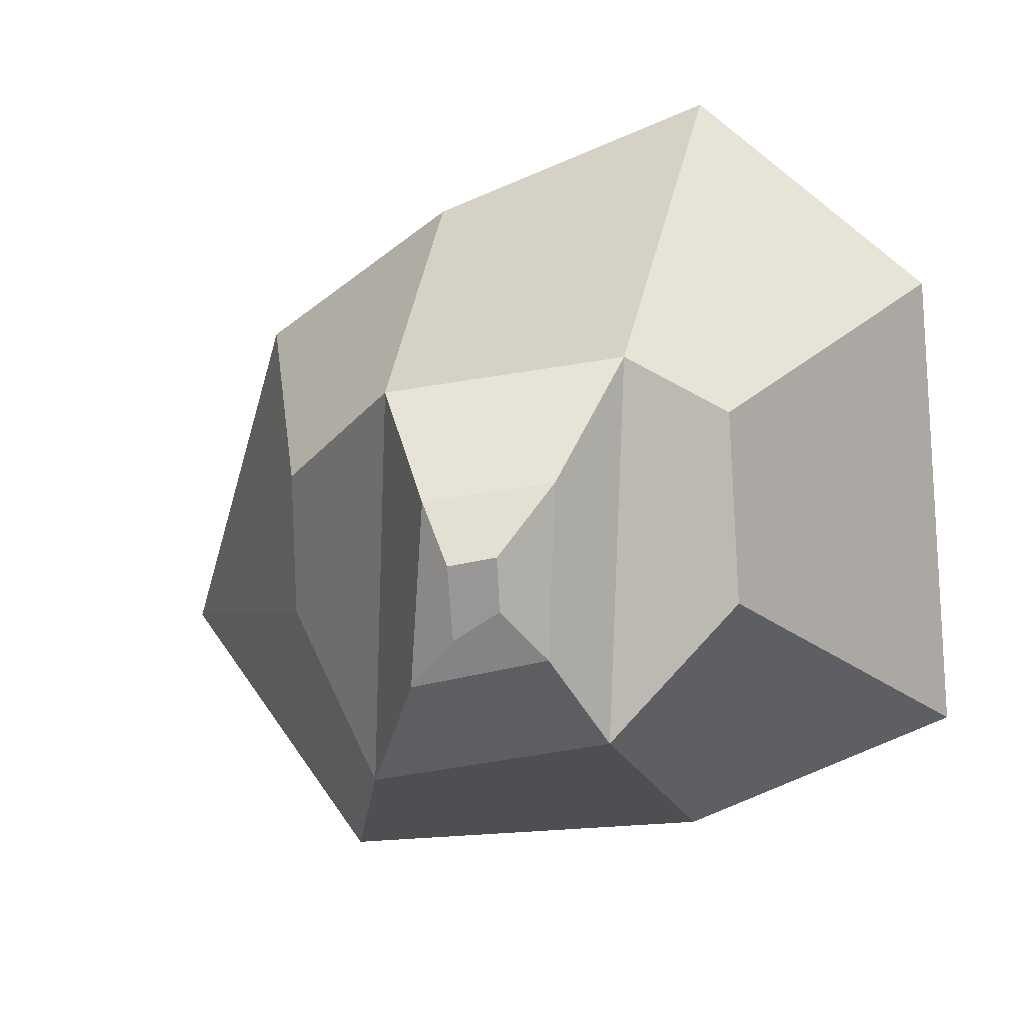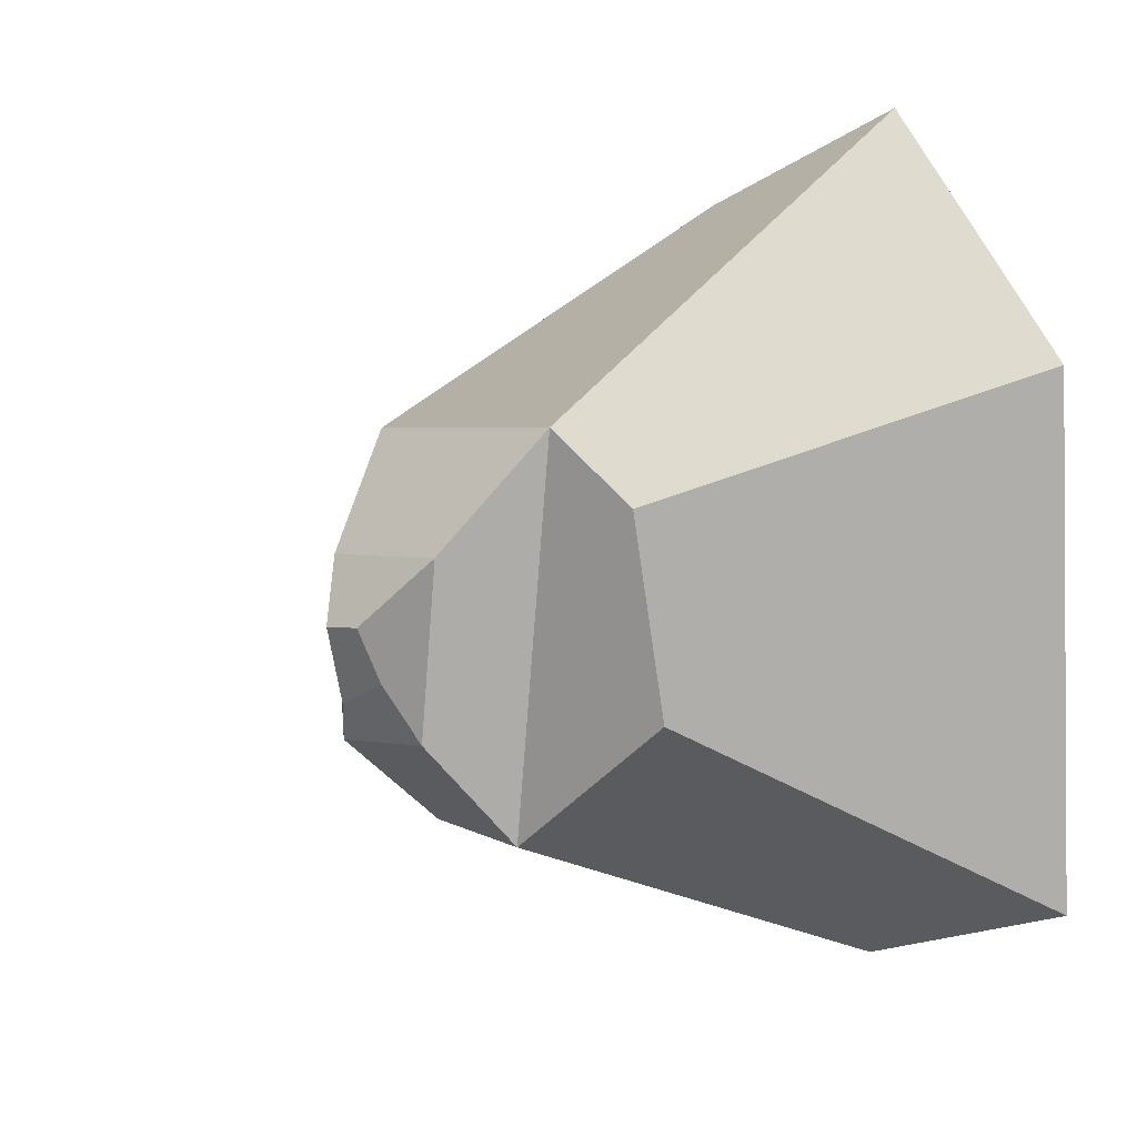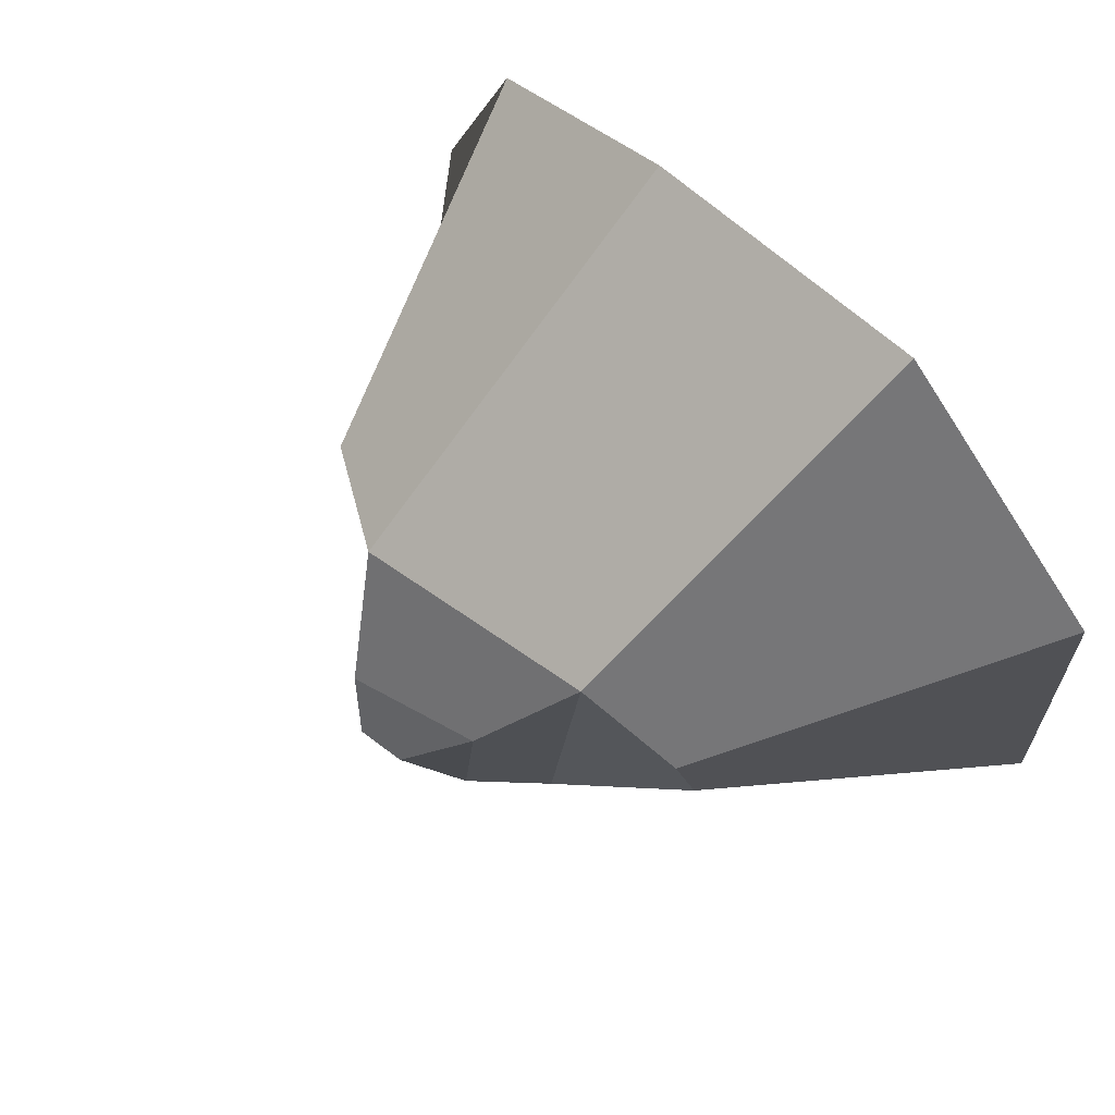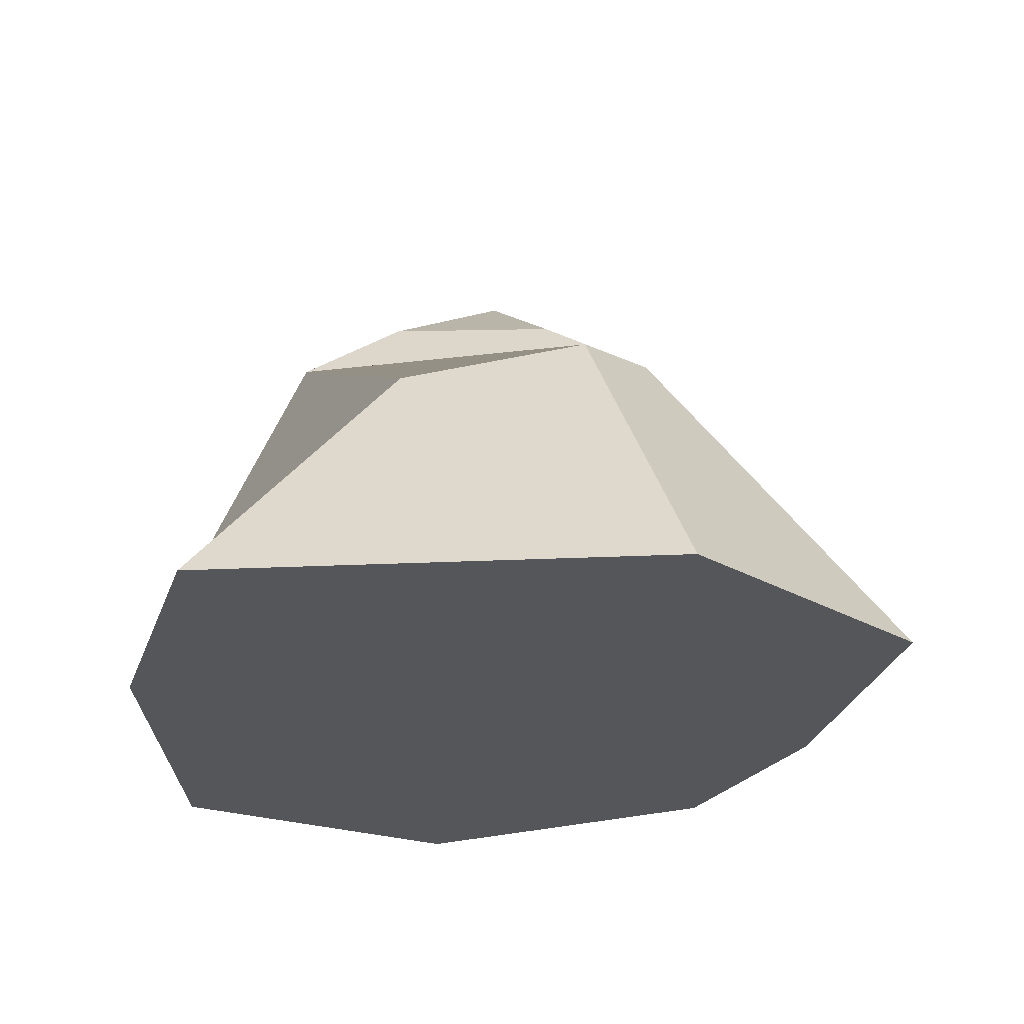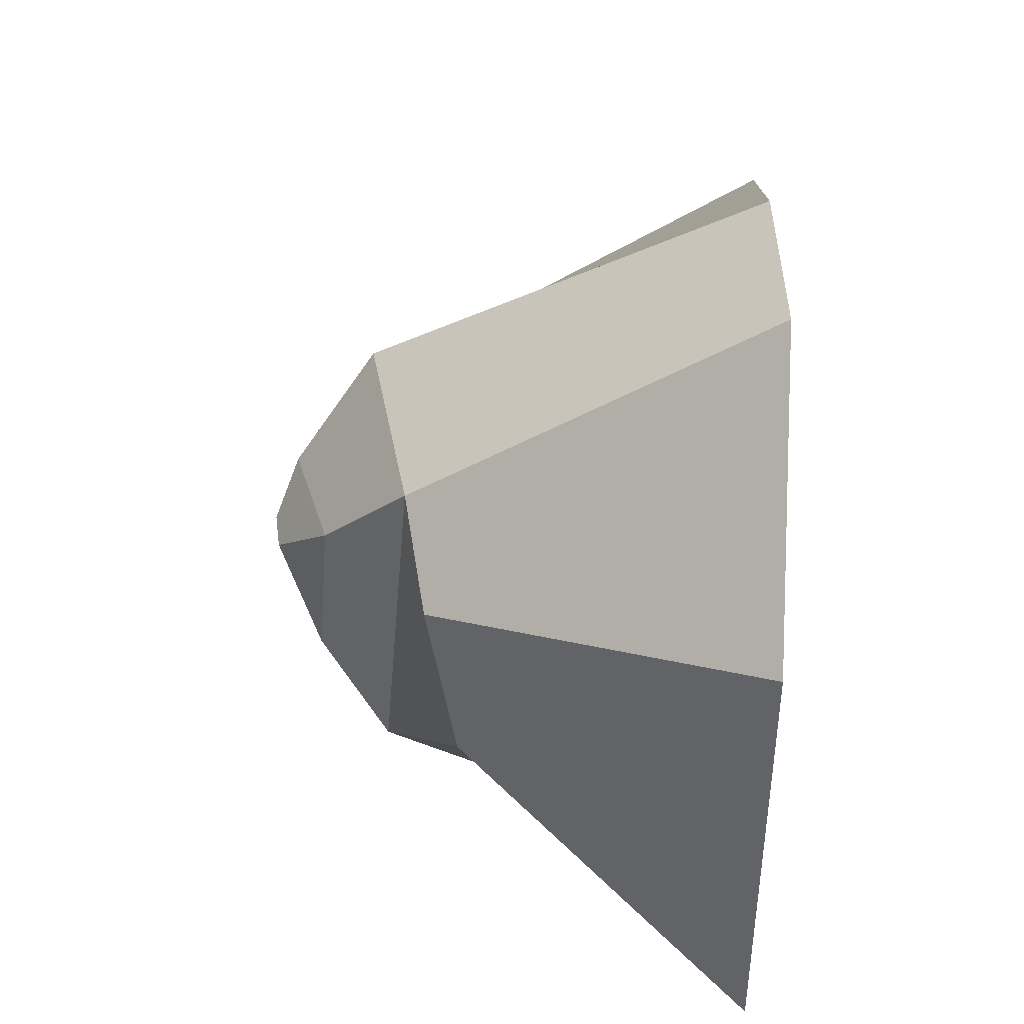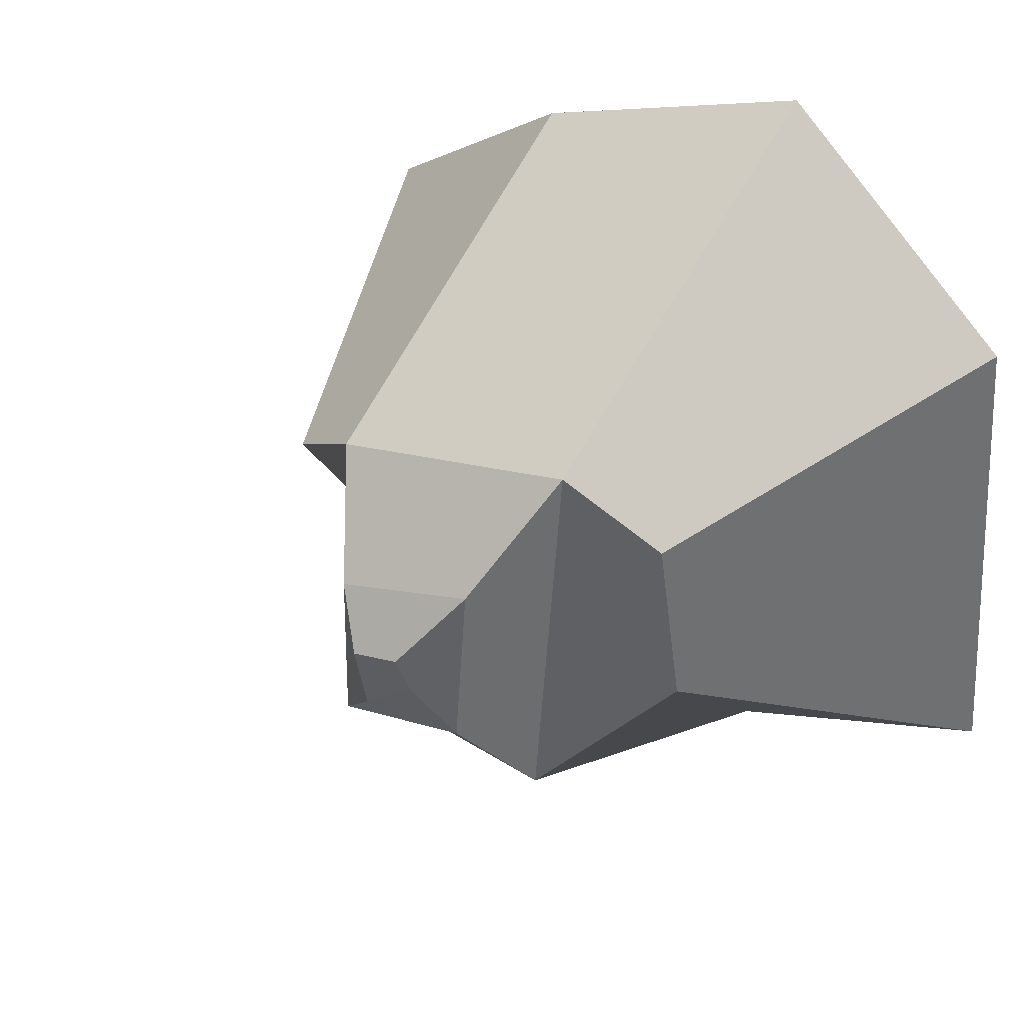
<metadata>
{"format":"obj","ext":"obj","renderer":"f3d","projection":"perspective","resolution":1024,"background":"white","views":[{"elev":6.8,"azim":-166.6,"up":"+Z"},{"elev":14.4,"azim":-119.9,"up":"+Z"},{"elev":75.3,"azim":-132.5,"up":"+Z"},{"elev":-25.5,"azim":-81.2,"up":"+Y"},{"elev":47.7,"azim":-87.8,"up":"+Z"},{"elev":38.9,"azim":-142.1,"up":"+Z"}]}
</metadata>
<code>
o Plane
v -0.9654 0.008666 0.6772
v 0.7829 0.008666 0.5277
v -1.053 0.008666 -0.4538
v 1.011 0.008666 -0.2593
v -0.3851 0.008666 1.138
v -0.3851 0.008666 -0.7722
v 0.3089 0.008666 0.8616
v 0.553 0.008666 -0.8836
v 0.553 0.008666 -0.8836
v -0.5807 0.7686 0.3957
v 0.4792 0.7963 0.2234
v -0.5992 0.7018 -0.06298
v 0.5627 0.5203 -0.1546
v -0.3426 0.8234 0.5247
v -0.3272 0.8953 -0.3742
v 0.2007 0.9392 0.4407
v 0.281 0.771 -0.5214
v 0.0975 1.094 -0.2225
v -0.2177 1.062 -0.1529
v -0.2246 1.03 0.2501
v 0.0615 1.124 0.2088
v -0.01603 1.148 -0.1021
v -0.1144 1.104 -0.0389
v -0.1212 1.161 0.09348
v -0.01151 1.18 0.0723
f 7 8 4 2
f 1 3 6 5
f 5 6 8 7
f 16 11 13 17
f 10 14 15 12
f 16 17 18 21
f 3 1 10 12
f 5 7 16 14
f 1 5 14 10
f 7 2 11 16
f 4 8 17 13
f 8 6 15 17
f 2 4 13 11
f 6 3 12 15
f 20 21 25 24
f 14 16 21 20
f 17 15 19 18
f 15 14 20 19
f 24 25 22 23
f 18 19 23 22
f 21 18 22 25
f 19 20 24 23
l 8 9

</code>
